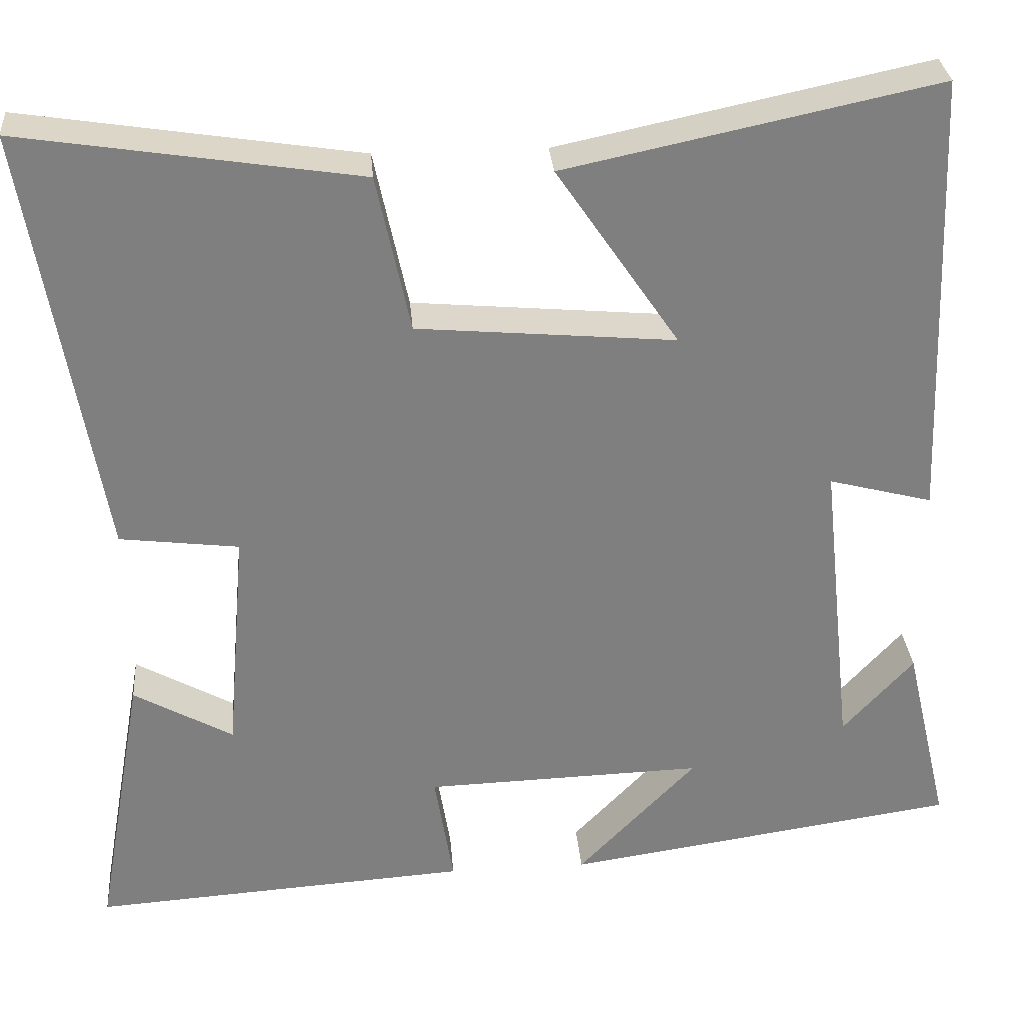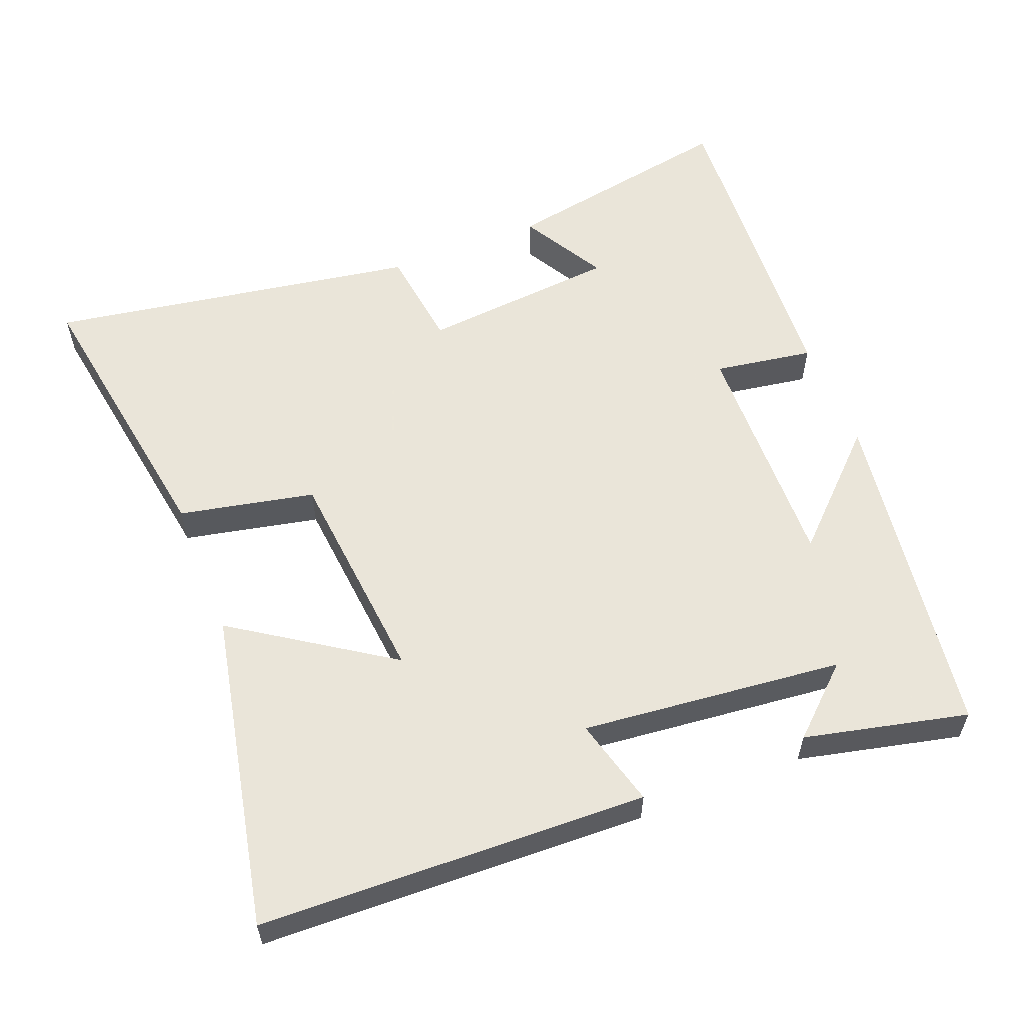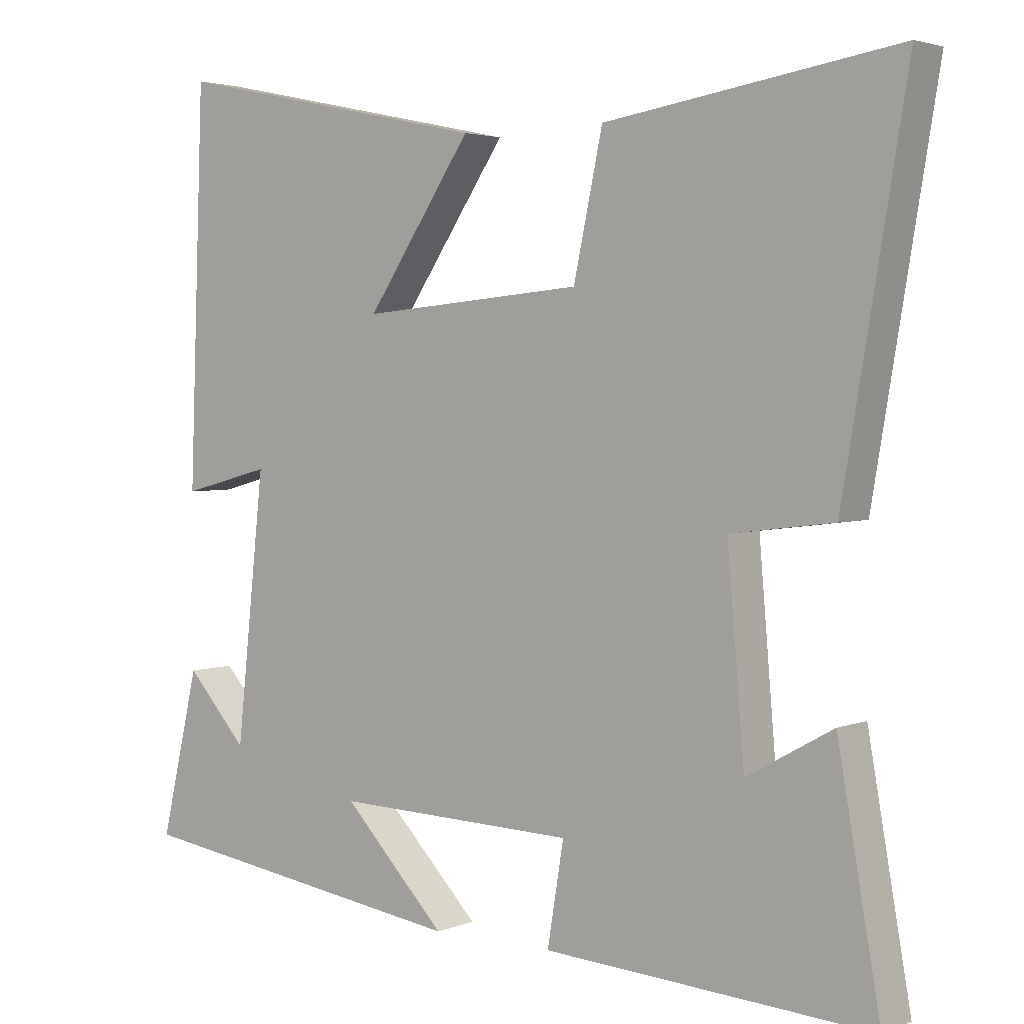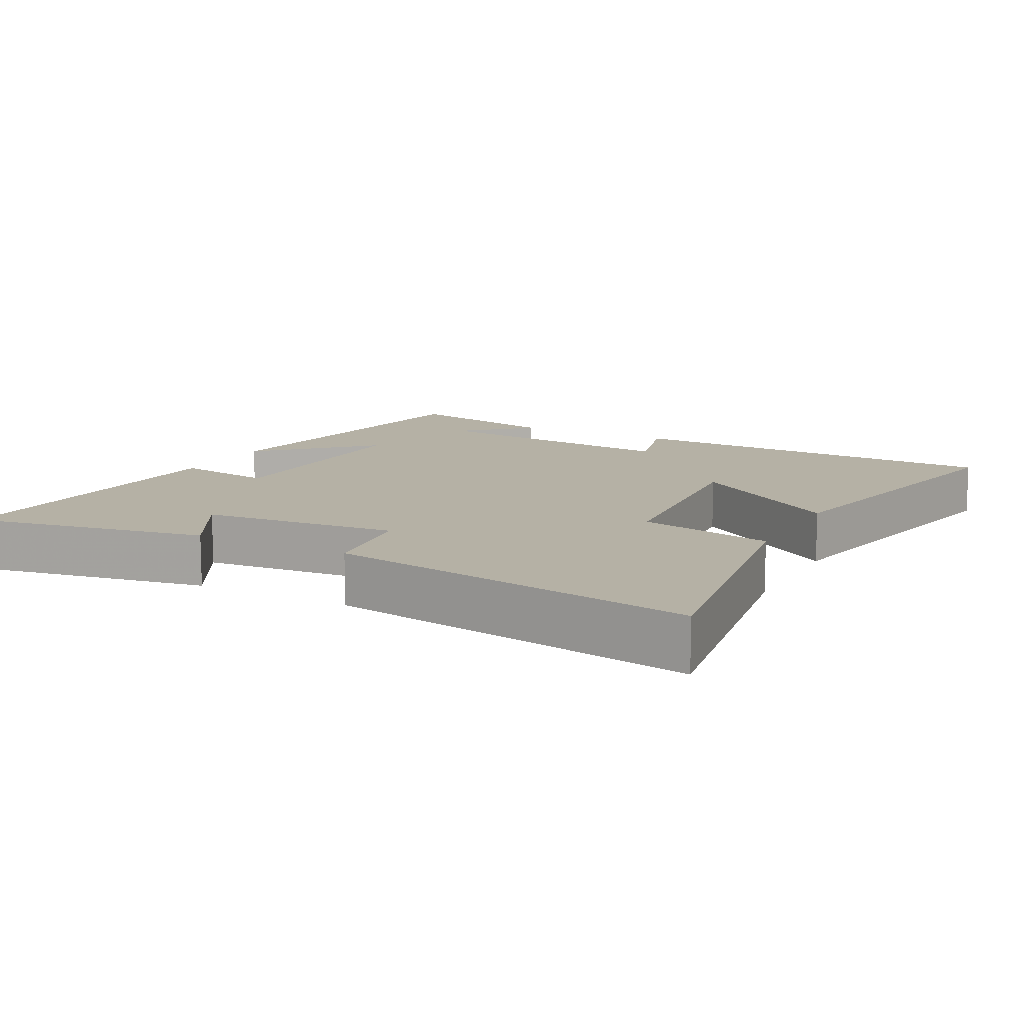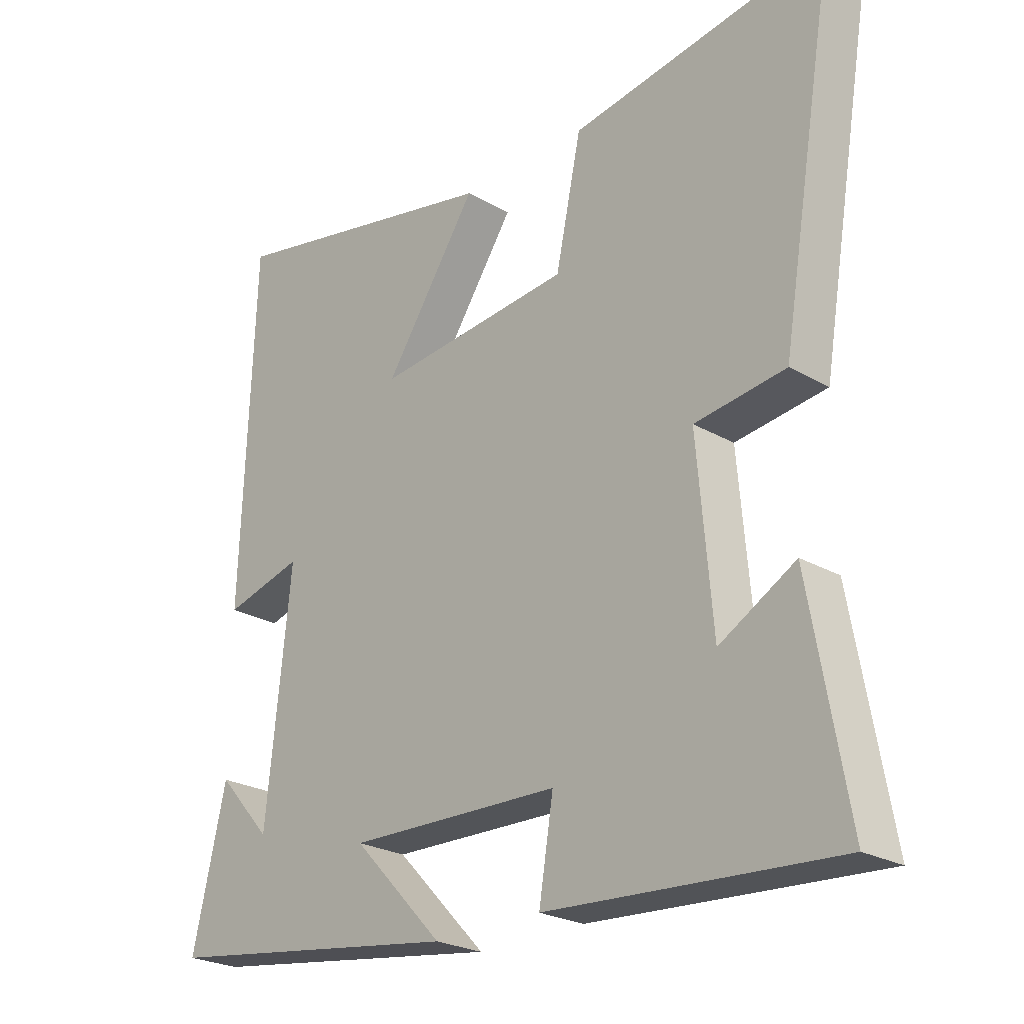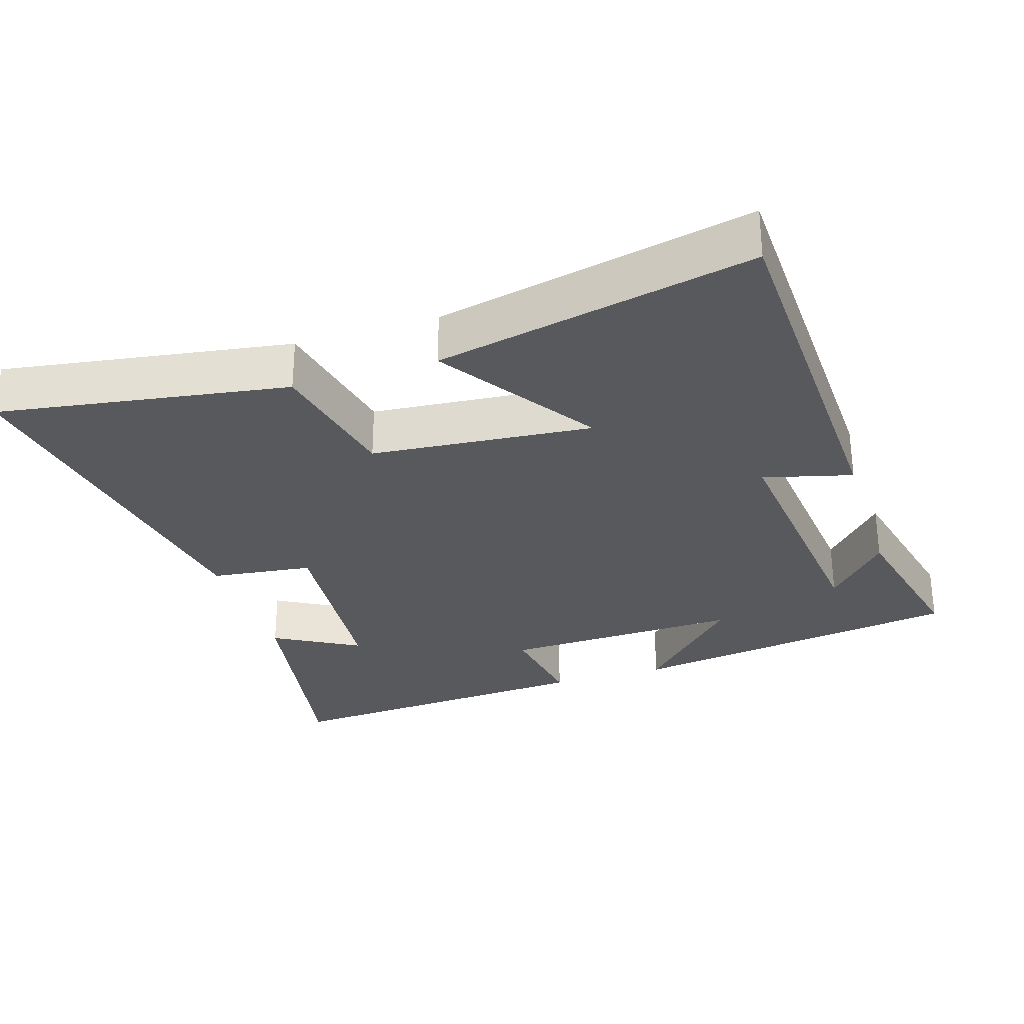
<metadata>
{"format":"obj","ext":"obj","renderer":"f3d","projection":"perspective","resolution":1024,"background":"white","views":[{"elev":30.5,"azim":-4.7,"up":"+Z"},{"elev":57.7,"azim":68.2,"up":"+Y"},{"elev":3.1,"azim":-142.8,"up":"+Z"},{"elev":11.8,"azim":-62.4,"up":"+Y"},{"elev":-24.5,"azim":-133.4,"up":"+Z"},{"elev":-29.8,"azim":17.5,"up":"+Y"}]}
</metadata>
<code>
v -0.589 0.07 0.564
v -0.178 0.07 0.5
v -0.137 0.07 0.308
v 0.177 0.07 0.28
v 0.028 0.07 0.5
v 0.479 0.07 0.595
v 0.5 0.07 0.045
v 0.374 0.07 0.078
v 0.414 0.07 -0.294
v 0.5 0.07 -0.199
v 0.554 0.07 -0.43
v 0.073 0.07 -0.5
v 0.218 0.07 -0.349
v -0.122 0.07 -0.359
v -0.099 0.07 -0.5
v -0.56 0.07 -0.53
v -0.5 0.07 -0.192
v -0.379 0.07 -0.26
v -0.355 0.07 0.02
v -0.5 0.07 0.038
v -0.589 0 0.564
v -0.178 0 0.5
v -0.137 0 0.308
v 0.177 0 0.28
v 0.028 0 0.5
v 0.479 0 0.595
v 0.5 0 0.045
v 0.374 0 0.078
v 0.414 0 -0.294
v 0.5 0 -0.199
v 0.554 0 -0.43
v 0.073 0 -0.5
v 0.218 0 -0.349
v -0.122 0 -0.359
v -0.099 0 -0.5
v -0.56 0 -0.53
v -0.5 0 -0.192
v -0.379 0 -0.26
v -0.355 0 0.02
v -0.5 0 0.038
f 1 2 3
f 20 1 3
f 19 20 3
f 18 19 3 4
f 15 16 17 18
f 14 15 18
f 13 14 18 4
f 11 12 13
f 9 10 11
f 9 11 13
f 8 9 13 4
f 6 7 8
f 5 6 8
f 4 5 8
f 23 22 21
f 23 21 40
f 23 40 39
f 24 23 39 38
f 38 37 36 35
f 38 35 34
f 24 38 34 33
f 33 32 31
f 31 30 29
f 33 31 29
f 24 33 29 28
f 28 27 26
f 28 26 25
f 28 25 24
f 1 21 22 2
f 2 22 23 3
f 3 23 24 4
f 4 24 25 5
f 5 25 26 6
f 6 26 27 7
f 7 27 28 8
f 8 28 29 9
f 9 29 30 10
f 10 30 31 11
f 11 31 32 12
f 12 32 33 13
f 13 33 34 14
f 14 34 35 15
f 15 35 36 16
f 16 36 37 17
f 17 37 38 18
f 18 38 39 19
f 19 39 40 20
f 20 40 21 1

</code>
